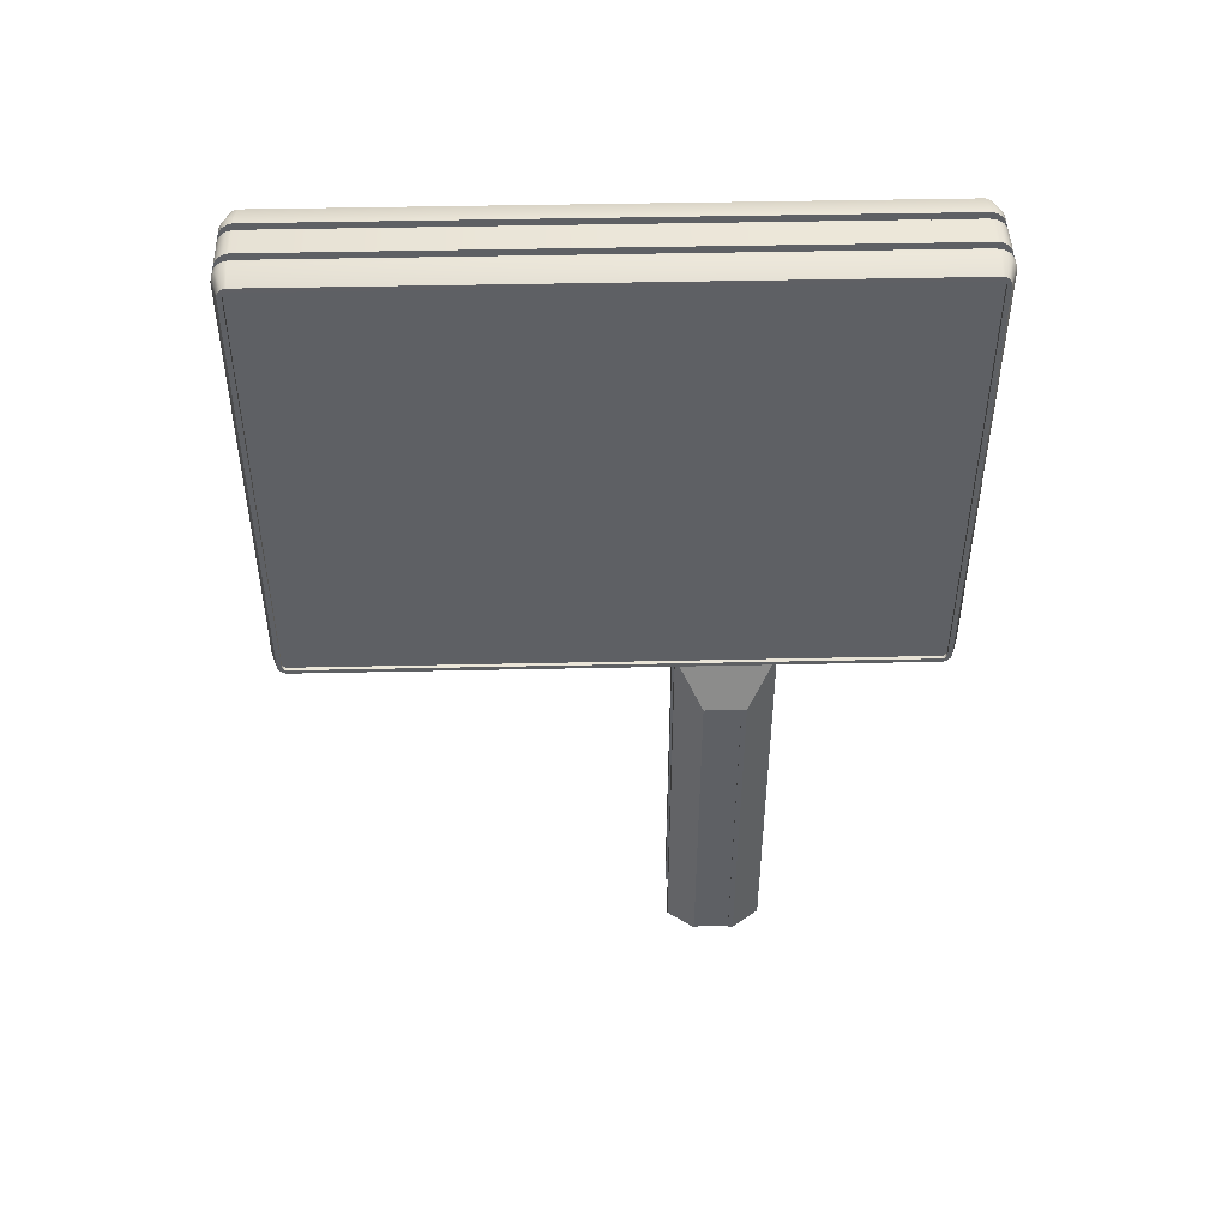
<metadata>
{"format":"obj","ext":"obj","renderer":"f3d","projection":"perspective","resolution":1024,"background":"white","views":[{"elev":46.9,"azim":-91.4,"up":"+Z"}]}
</metadata>
<code>
o Standfuss_innen.002_Cube.004
v -0.07802 0.1837 2.438
v -0.07802 0.1837 2.56
v 0.07802 0.1837 2.438
v 0.07802 0.1837 2.56
v -0.07802 -0.1837 2.438
v -0.07802 -0.1837 2.56
v 0.07802 -0.1837 2.438
v 0.07802 -0.1837 2.56
f 2 3 1
f 4 7 3
f 8 5 7
f 6 1 5
f 2 4 3
f 4 8 7
f 8 6 5
f 6 2 1
o Standfuss_innen.003_Cube.005
v -0.1393 0.2645 -0.005622
v -0.1393 0.2645 2.444
v 0.1393 0.2645 -0.005622
v 0.1393 0.2645 2.444
v -0.1393 -0.2645 -0.005622
v -0.1393 -0.2645 2.444
v 0.1393 -0.2645 -0.005622
v 0.1393 -0.2645 2.444
f 10 11 9
f 16 13 15
f 12 14 16
f 10 12 11
f 16 14 13
f 12 10 14
o Standfuss_aussen.002_Cube.008
v -0.1704 -0.2896 -0.005618
v -0.1704 -0.2896 2.445
v -0.09953 -0.2896 -0.005618
v -0.09953 -0.2896 2.445
v -0.1704 0.2896 -0.005618
v -0.1704 0.2896 2.445
v -0.09953 0.2896 -0.005618
v -0.09953 0.2896 2.445
v -0.2911 -0.09448 -0.005623
v -0.2911 -0.09448 2.087
v -0.2911 0.09448 -0.005623
v -0.2911 0.09448 2.087
v 0.1699 -0.2896 -0.005618
v 0.1699 -0.2896 2.445
v 0.09902 -0.2896 -0.005618
v 0.09902 -0.2896 2.445
v 0.1699 0.2896 -0.005618
v 0.1699 0.2896 2.445
v 0.09902 0.2896 -0.005618
v 0.09902 0.2896 2.445
v 0.2906 -0.09448 -0.005623
v 0.2906 -0.09448 2.087
v 0.2906 0.09448 -0.005623
v 0.2906 0.09448 2.087
v -0.1704 0.2896 2.129
v 0.1699 0.2896 2.129
v -0.2911 0.09448 1.351
v -0.1704 0.2896 1.351
v 0.2906 0.09448 1.351
v 0.1699 0.2896 1.351
v -0.2911 -0.1247 -0.005618
v -0.2911 -0.1247 2.129
v -0.2911 0.1247 1.351
v -0.2911 0.1247 -0.005623
v -0.2911 0.1247 2.129
v 0.2906 -0.1247 -0.005618
v 0.2906 -0.1247 2.129
v 0.2906 0.1247 1.351
v 0.2906 0.1247 -0.005618
v 0.2906 0.1247 2.129
v 0.2847 -0.09448 -0.005623
v 0.2847 -0.09448 2.087
v 0.2847 0.09448 1.351
v 0.2847 0.09448 -0.005623
v 0.2847 0.09448 2.087
v -0.283 -0.09448 -0.005623
v -0.283 -0.09448 2.087
v -0.283 0.09448 1.351
v -0.283 0.09448 -0.005623
v -0.283 0.09448 2.087
f 18 17 19
f 20 19 23
f 24 44 41
f 21 50 49
f 20 24 22
f 27 65 64
f 17 18 48
f 22 51 48
f 31 29 30
f 35 31 32
f 42 36 34
f 33 46 54
f 34 36 32
f 53 30 29
f 56 34 30
f 51 22 41
f 42 34 56
f 26 25 47
f 27 43 49
f 26 48 51
f 38 53 52
f 45 39 55
f 38 40 56
f 28 51 49
f 40 45 54
f 58 59 61
f 38 37 57
f 45 40 61
f 38 58 61
f 39 45 59
f 64 62 63
f 28 43 64
f 26 63 62
f 26 28 66
f 18 19 20
f 20 23 24
f 21 44 23
f 23 44 24
f 24 41 22
f 21 49 44
f 20 22 18
f 27 64 43
f 17 48 47
f 22 48 18
f 31 30 32
f 35 32 36
f 36 46 35
f 35 46 33
f 46 36 42
f 33 54 55
f 34 32 30
f 53 29 52
f 56 30 53
f 26 47 48
f 27 49 50
f 26 51 28
f 38 52 37
f 45 55 54
f 38 56 53
f 28 49 43
f 40 54 56
f 59 57 60
f 57 59 58
f 38 57 58
f 45 61 59
f 38 61 40
f 39 59 60
f 62 64 65
f 64 63 66
f 28 64 66
f 26 62 25
f 26 66 63
f 44 49 51
f 54 46 42
f 44 51 41
f 54 42 56
o Rahmen.001_Rahmen.002
v -0.2854 2.485 2.585
v -0.3066 2.485 2.585
v -0.3063 2.511 2.582
v -0.1933 2.549 2.578
v -0.1446 2.549 2.578
v -0.1446 2.51 2.582
v -0.08893 2.51 2.582
v -0.08893 2.549 2.578
v 0 2.549 2.578
v -0.2854 2.482 2.574
v -0.3066 2.482 2.574
v -0.3063 2.506 2.563
v -0.1933 2.541 2.548
v -0.1446 2.541 2.548
v -0.1446 2.505 2.564
v -0.08893 2.505 2.564
v -0.08893 2.541 2.548
v 0 2.541 2.548
v -0.2854 2.476 2.564
v -0.3066 2.476 2.564
v -0.3063 2.494 2.546
v -0.1933 2.521 2.519
v -0.1446 2.521 2.519
v -0.1446 2.493 2.547
v -0.08893 2.493 2.547
v -0.08893 2.521 2.519
v 0 2.521 2.519
v -0.2854 2.466 2.558
v -0.3066 2.466 2.558
v -0.3063 2.477 2.534
v -0.1933 2.492 2.499
v -0.1446 2.492 2.499
v -0.1446 2.476 2.535
v -0.08893 2.476 2.535
v -0.08893 2.492 2.499
v 0 2.492 2.499
v -0.2854 2.455 2.555
v -0.3066 2.455 2.555
v -0.3063 2.458 2.529
v -0.1933 2.462 2.491
v -0.1446 2.462 2.491
v -0.1446 2.458 2.53
v -0.08893 2.458 2.53
v -0.08893 2.462 2.491
v 0 2.462 2.491
v -0.2854 -1.195 2.555
v -0.3066 -1.195 2.555
v -0.3063 -1.198 2.529
v -0.1933 -1.202 2.491
v -0.1446 -1.202 2.491
v -0.1446 -1.198 2.53
v -0.08893 -1.198 2.53
v -0.08893 -1.202 2.491
v -0 -1.202 2.491
v -0.2854 -1.206 2.558
v -0.3066 -1.206 2.558
v -0.3063 -1.217 2.534
v -0.1933 -1.232 2.499
v -0.1446 -1.232 2.499
v -0.1446 -1.216 2.535
v -0.08893 -1.216 2.535
v -0.08893 -1.232 2.499
v -0 -1.232 2.499
v -0.2854 -1.216 2.564
v -0.3066 -1.216 2.564
v -0.3063 -1.234 2.546
v -0.1933 -1.261 2.519
v -0.1446 -1.261 2.519
v -0.1446 -1.233 2.547
v -0.08893 -1.233 2.547
v -0.08893 -1.261 2.519
v -0 -1.261 2.519
v -0.2854 -1.222 2.574
v -0.3066 -1.222 2.574
v -0.3063 -1.246 2.563
v -0.1933 -1.281 2.548
v -0.1446 -1.281 2.548
v -0.1446 -1.245 2.564
v -0.08893 -1.245 2.564
v -0.08893 -1.281 2.548
v -0 -1.281 2.548
v -0.2854 -1.225 2.585
v -0.3066 -1.225 2.585
v -0.3063 -1.251 2.582
v -0.1933 -1.289 2.578
v -0.1446 -1.289 2.578
v -0.1446 -1.25 2.582
v -0.08893 -1.25 2.582
v -0.08893 -1.289 2.578
v -0 -1.289 2.578
v -0.2854 -1.225 5.192
v -0.3066 -1.225 5.192
v -0.3063 -1.251 5.195
v -0.1933 -1.289 5.2
v -0.1446 -1.289 5.2
v -0.1446 -1.25 5.195
v -0.08893 -1.25 5.195
v -0.08893 -1.289 5.2
v -0 -1.289 5.2
v -0.2854 -1.222 5.203
v -0.3066 -1.222 5.203
v -0.3063 -1.246 5.214
v -0.1933 -1.281 5.23
v -0.1446 -1.281 5.23
v -0.1446 -1.245 5.213
v -0.08893 -1.245 5.213
v -0.08893 -1.281 5.23
v -0 -1.281 5.23
v -0.2854 -1.216 5.213
v -0.3066 -1.216 5.213
v -0.3063 -1.234 5.232
v -0.1933 -1.261 5.258
v -0.1446 -1.261 5.258
v -0.1446 -1.233 5.23
v -0.08893 -1.233 5.23
v -0.08893 -1.261 5.258
v -0 -1.261 5.258
v -0.2854 -1.206 5.22
v -0.3066 -1.206 5.22
v -0.3063 -1.217 5.244
v -0.1933 -1.232 5.278
v -0.1446 -1.232 5.278
v -0.1446 -1.216 5.242
v -0.08893 -1.216 5.242
v -0.08893 -1.232 5.278
v -0 -1.232 5.278
v -0.2854 -1.195 5.222
v -0.3066 -1.195 5.222
v -0.3063 -1.198 5.248
v -0.1933 -1.202 5.286
v -0.1446 -1.202 5.286
v -0.1446 -1.198 5.247
v -0.08893 -1.198 5.247
v -0.08893 -1.202 5.286
v -0 -1.202 5.286
v -0.2854 2.455 5.222
v -0.3066 2.455 5.222
v -0.3063 2.458 5.248
v -0.1933 2.462 5.286
v -0.1446 2.462 5.286
v -0.1446 2.458 5.247
v -0.08893 2.458 5.247
v -0.08893 2.462 5.286
v 0 2.462 5.286
v -0.2854 2.466 5.22
v -0.3066 2.466 5.22
v -0.3063 2.477 5.244
v -0.1933 2.492 5.278
v -0.1446 2.492 5.278
v -0.1446 2.476 5.242
v -0.08893 2.476 5.242
v -0.08893 2.492 5.278
v 0 2.492 5.278
v -0.2854 2.476 5.213
v -0.3066 2.476 5.213
v -0.3063 2.494 5.231
v -0.1933 2.521 5.258
v -0.1446 2.521 5.258
v -0.1446 2.493 5.23
v -0.08893 2.493 5.23
v -0.08893 2.521 5.258
v 0 2.521 5.258
v -0.2854 2.482 5.203
v -0.3066 2.482 5.203
v -0.3063 2.506 5.214
v -0.1933 2.541 5.23
v -0.1446 2.541 5.23
v -0.1446 2.505 5.213
v -0.08893 2.505 5.213
v -0.08893 2.541 5.23
v 0 2.541 5.23
v -0.2854 2.485 5.192
v -0.3066 2.485 5.192
v -0.3063 2.511 5.195
v -0.1933 2.549 5.2
v -0.1446 2.549 5.2
v -0.1446 2.51 5.195
v -0.08893 2.51 5.195
v -0.08893 2.549 5.2
v 0 2.549 5.2
v 0.2854 2.485 2.585
v 0.3066 2.485 2.585
v 0.3063 2.511 2.582
v 0.1933 2.549 2.578
v 0.1446 2.549 2.578
v 0.1446 2.51 2.582
v 0.08893 2.51 2.582
v 0.08893 2.549 2.578
v 0.2854 2.482 2.574
v 0.3066 2.482 2.574
v 0.3063 2.506 2.563
v 0.1933 2.541 2.548
v 0.1446 2.541 2.548
v 0.1446 2.505 2.564
v 0.08893 2.505 2.564
v 0.08893 2.541 2.548
v 0.2854 2.476 2.564
v 0.3066 2.476 2.564
v 0.3063 2.494 2.546
v 0.1933 2.521 2.519
v 0.1446 2.521 2.519
v 0.1446 2.493 2.547
v 0.08893 2.493 2.547
v 0.08893 2.521 2.519
v 0.2854 2.466 2.558
v 0.3066 2.466 2.558
v 0.3063 2.477 2.534
v 0.1933 2.492 2.499
v 0.1446 2.492 2.499
v 0.1446 2.476 2.535
v 0.08893 2.476 2.535
v 0.08893 2.492 2.499
v 0.2854 2.455 2.555
v 0.3066 2.455 2.555
v 0.3063 2.458 2.529
v 0.1933 2.462 2.491
v 0.1446 2.462 2.491
v 0.1446 2.458 2.53
v 0.08893 2.458 2.53
v 0.08893 2.462 2.491
v 0.2854 -1.195 2.555
v 0.3066 -1.195 2.555
v 0.3063 -1.198 2.529
v 0.1933 -1.202 2.491
v 0.1446 -1.202 2.491
v 0.1446 -1.198 2.53
v 0.08893 -1.198 2.53
v 0.08893 -1.202 2.491
v 0.2854 -1.206 2.558
v 0.3066 -1.206 2.558
v 0.3063 -1.217 2.534
v 0.1933 -1.232 2.499
v 0.1446 -1.232 2.499
v 0.1446 -1.216 2.535
v 0.08893 -1.216 2.535
v 0.08893 -1.232 2.499
v 0.2854 -1.216 2.564
v 0.3066 -1.216 2.564
v 0.3063 -1.234 2.546
v 0.1933 -1.261 2.519
v 0.1446 -1.261 2.519
v 0.1446 -1.233 2.547
v 0.08893 -1.233 2.547
v 0.08893 -1.261 2.519
v 0.2854 -1.222 2.574
v 0.3066 -1.222 2.574
v 0.3063 -1.246 2.563
v 0.1933 -1.281 2.548
v 0.1446 -1.281 2.548
v 0.1446 -1.245 2.564
v 0.08893 -1.245 2.564
v 0.08893 -1.281 2.548
v 0.2854 -1.225 2.585
v 0.3066 -1.225 2.585
v 0.3063 -1.251 2.582
v 0.1933 -1.289 2.578
v 0.1446 -1.289 2.578
v 0.1446 -1.25 2.582
v 0.08893 -1.25 2.582
v 0.08893 -1.289 2.578
v 0.2854 -1.225 5.192
v 0.3066 -1.225 5.192
v 0.3063 -1.251 5.195
v 0.1933 -1.289 5.2
v 0.1446 -1.289 5.2
v 0.1446 -1.25 5.195
v 0.08893 -1.25 5.195
v 0.08893 -1.289 5.2
v 0.2854 -1.222 5.203
v 0.3066 -1.222 5.203
v 0.3063 -1.246 5.214
v 0.1933 -1.281 5.23
v 0.1446 -1.281 5.23
v 0.1446 -1.245 5.213
v 0.08893 -1.245 5.213
v 0.08893 -1.281 5.23
v 0.2854 -1.216 5.213
v 0.3066 -1.216 5.213
v 0.3063 -1.234 5.232
v 0.1933 -1.261 5.258
v 0.1446 -1.261 5.258
v 0.1446 -1.233 5.23
v 0.08893 -1.233 5.23
v 0.08893 -1.261 5.258
v 0.2854 -1.206 5.22
v 0.3066 -1.206 5.22
v 0.3063 -1.217 5.244
v 0.1933 -1.232 5.278
v 0.1446 -1.232 5.278
v 0.1446 -1.216 5.242
v 0.08893 -1.216 5.242
v 0.08893 -1.232 5.278
v 0.2854 -1.195 5.222
v 0.3066 -1.195 5.222
v 0.3063 -1.198 5.248
v 0.1933 -1.202 5.286
v 0.1446 -1.202 5.286
v 0.1446 -1.198 5.247
v 0.08893 -1.198 5.247
v 0.08893 -1.202 5.286
v 0.2854 2.455 5.222
v 0.3066 2.455 5.222
v 0.3063 2.458 5.248
v 0.1933 2.462 5.286
v 0.1446 2.462 5.286
v 0.1446 2.458 5.247
v 0.08893 2.458 5.247
v 0.08893 2.462 5.286
v 0.2854 2.466 5.22
v 0.3066 2.466 5.22
v 0.3063 2.477 5.244
v 0.1933 2.492 5.278
v 0.1446 2.492 5.278
v 0.1446 2.476 5.242
v 0.08893 2.476 5.242
v 0.08893 2.492 5.278
v 0.2854 2.476 5.213
v 0.3066 2.476 5.213
v 0.3063 2.494 5.231
v 0.1933 2.521 5.258
v 0.1446 2.521 5.258
v 0.1446 2.493 5.23
v 0.08893 2.493 5.23
v 0.08893 2.521 5.258
v 0.2854 2.482 5.203
v 0.3066 2.482 5.203
v 0.3063 2.506 5.214
v 0.1933 2.541 5.23
v 0.1446 2.541 5.23
v 0.1446 2.505 5.213
v 0.08893 2.505 5.213
v 0.08893 2.541 5.23
v 0.2854 2.485 5.192
v 0.3066 2.485 5.192
v 0.3063 2.511 5.195
v 0.1933 2.549 5.2
v 0.1446 2.549 5.2
v 0.1446 2.51 5.195
v 0.08893 2.51 5.195
v 0.08893 2.549 5.2
f 82 72 73
f 91 81 82
f 100 90 91
f 100 108 99
f 118 108 109
f 127 117 118
f 127 135 126
f 136 144 135
f 145 153 144
f 163 153 154
f 172 162 163
f 181 171 172
f 181 189 180
f 190 198 189
f 208 198 199
f 208 216 207
f 226 216 217
f 235 225 226
f 235 243 234
f 73 243 244
f 252 261 253
f 260 269 261
f 268 277 269
f 277 284 285
f 285 292 293
f 292 301 293
f 300 309 301
f 309 316 317
f 317 324 325
f 324 333 325
f 331 340 332
f 332 341 333
f 340 347 348
f 340 349 341
f 347 356 348
f 349 356 357
f 356 363 364
f 357 364 365
f 363 372 364
f 364 373 365
f 371 380 372
f 373 380 381
f 380 387 388
f 380 389 381
f 387 396 388
f 388 397 389
f 396 403 404
f 397 404 405
f 404 253 405
f 82 81 72
f 91 90 81
f 100 99 90
f 100 109 108
f 118 117 108
f 127 126 117
f 127 136 135
f 136 145 144
f 145 154 153
f 163 162 153
f 172 171 162
f 181 180 171
f 181 190 189
f 190 199 198
f 208 207 198
f 208 217 216
f 226 225 216
f 235 234 225
f 235 244 243
f 73 72 243
f 252 260 261
f 260 268 269
f 268 276 277
f 277 276 284
f 285 284 292
f 292 300 301
f 300 308 309
f 309 308 316
f 317 316 324
f 324 332 333
f 331 339 340
f 332 340 341
f 340 339 347
f 340 348 349
f 347 355 356
f 349 348 356
f 356 355 363
f 357 356 364
f 363 371 372
f 364 372 373
f 371 379 380
f 373 372 380
f 380 379 387
f 380 388 389
f 387 395 396
f 388 396 397
f 396 395 403
f 397 396 404
f 404 252 253
f 68 76 67
f 69 77 68
f 70 78 69
f 80 70 71
f 81 71 72
f 74 82 73
f 75 83 74
f 77 85 76
f 87 77 78
f 88 78 79
f 80 88 79
f 81 89 80
f 92 82 83
f 93 83 84
f 95 85 86
f 87 95 86
f 88 96 87
f 98 88 89
f 99 89 90
f 92 100 91
f 93 101 92
f 104 94 95
f 105 95 96
f 106 96 97
f 107 97 98
f 99 107 98
f 110 100 101
f 102 110 101
f 113 103 104
f 114 104 105
f 106 114 105
f 116 106 107
f 117 107 108
f 119 109 110
f 111 119 110
f 122 112 113
f 114 122 113
f 115 123 114
f 116 124 115
f 126 116 117
f 119 127 118
f 120 128 119
f 131 121 122
f 132 122 123
f 133 123 124
f 125 133 124
f 126 134 125
f 137 127 128
f 138 128 129
f 131 139 130
f 132 140 131
f 133 141 132
f 143 133 134
f 144 134 135
f 137 145 136
f 147 137 138
f 140 148 139
f 150 140 141
f 151 141 142
f 152 142 143
f 144 152 143
f 155 145 146
f 156 146 147
f 158 148 149
f 159 149 150
f 160 150 151
f 161 151 152
f 162 152 153
f 155 163 154
f 165 155 156
f 158 166 157
f 159 167 158
f 160 168 159
f 170 160 161
f 171 161 162
f 164 172 163
f 174 164 165
f 167 175 166
f 177 167 168
f 178 168 169
f 170 178 169
f 171 179 170
f 182 172 173
f 183 173 174
f 185 175 176
f 177 185 176
f 178 186 177
f 188 178 179
f 189 179 180
f 182 190 181
f 192 182 183
f 194 184 185
f 195 185 186
f 196 186 187
f 188 196 187
f 189 197 188
f 200 190 191
f 201 191 192
f 203 193 194
f 195 203 194
f 196 204 195
f 206 196 197
f 207 197 198
f 200 208 199
f 210 200 201
f 212 202 203
f 204 212 203
f 205 213 204
f 215 205 206
f 216 206 207
f 209 217 208
f 219 209 210
f 221 211 212
f 222 212 213
f 223 213 214
f 224 214 215
f 216 224 215
f 227 217 218
f 228 218 219
f 230 220 221
f 222 230 221
f 223 231 222
f 233 223 224
f 234 224 225
f 227 235 226
f 237 227 228
f 239 229 230
f 240 230 231
f 241 231 232
f 233 241 232
f 234 242 233
f 245 235 236
f 246 236 237
f 68 238 239
f 69 239 240
f 70 240 241
f 71 241 242
f 243 71 242
f 74 244 245
f 75 245 246
f 248 255 256
f 249 256 257
f 250 257 258
f 250 259 251
f 251 260 252
f 254 261 262
f 75 262 84
f 256 263 264
f 256 265 257
f 257 266 258
f 259 266 267
f 260 267 268
f 261 270 262
f 84 270 93
f 263 272 264
f 265 272 273
f 266 273 274
f 267 274 275
f 267 276 268
f 270 277 278
f 93 278 102
f 271 280 272
f 272 281 273
f 273 282 274
f 274 283 275
f 276 283 284
f 277 286 278
f 102 286 111
f 279 288 280
f 280 289 281
f 281 290 282
f 282 291 283
f 283 292 284
f 285 294 286
f 286 120 111
f 287 296 288
f 289 296 297
f 290 297 298
f 291 298 299
f 291 300 292
f 294 301 302
f 294 129 120
f 295 304 296
f 296 305 297
f 297 306 298
f 299 306 307
f 300 307 308
f 301 310 302
f 302 138 129
f 304 311 312
f 305 312 313
f 306 313 314
f 306 315 307
f 307 316 308
f 310 317 318
f 310 147 138
f 312 319 320
f 312 321 313
f 313 322 314
f 314 323 315
f 316 323 324
f 317 326 318
f 318 156 147
f 319 328 320
f 320 329 321
f 321 330 322
f 322 331 323
f 323 332 324
f 326 333 334
f 326 165 156
f 328 335 336
f 329 336 337
f 330 337 338
f 330 339 331
f 334 341 342
f 334 174 165
f 336 343 344
f 336 345 337
f 337 346 338
f 338 347 339
f 341 350 342
f 342 183 174
f 344 351 352
f 345 352 353
f 346 353 354
f 346 355 347
f 350 357 358
f 350 192 183
f 351 360 352
f 352 361 353
f 353 362 354
f 355 362 363
f 357 366 358
f 358 201 192
f 359 368 360
f 361 368 369
f 362 369 370
f 362 371 363
f 366 373 374
f 366 210 201
f 367 376 368
f 369 376 377
f 370 377 378
f 370 379 371
f 374 381 382
f 374 219 210
f 375 384 376
f 376 385 377
f 377 386 378
f 378 387 379
f 381 390 382
f 382 228 219
f 383 392 384
f 385 392 393
f 386 393 394
f 386 395 387
f 390 397 398
f 390 237 228
f 391 400 392
f 392 401 393
f 393 402 394
f 395 402 403
f 397 406 398
f 398 246 237
f 399 248 400
f 400 249 401
f 401 250 402
f 402 251 403
f 404 251 252
f 405 254 406
f 406 75 246
f 68 77 76
f 69 78 77
f 70 79 78
f 80 79 70
f 81 80 71
f 74 83 82
f 75 84 83
f 77 86 85
f 87 86 77
f 88 87 78
f 80 89 88
f 81 90 89
f 92 91 82
f 93 92 83
f 95 94 85
f 87 96 95
f 88 97 96
f 98 97 88
f 99 98 89
f 92 101 100
f 93 102 101
f 104 103 94
f 105 104 95
f 106 105 96
f 107 106 97
f 99 108 107
f 110 109 100
f 102 111 110
f 113 112 103
f 114 113 104
f 106 115 114
f 116 115 106
f 117 116 107
f 119 118 109
f 111 120 119
f 122 121 112
f 114 123 122
f 115 124 123
f 116 125 124
f 126 125 116
f 119 128 127
f 120 129 128
f 131 130 121
f 132 131 122
f 133 132 123
f 125 134 133
f 126 135 134
f 137 136 127
f 138 137 128
f 131 140 139
f 132 141 140
f 133 142 141
f 143 142 133
f 144 143 134
f 137 146 145
f 147 146 137
f 140 149 148
f 150 149 140
f 151 150 141
f 152 151 142
f 144 153 152
f 155 154 145
f 156 155 146
f 158 157 148
f 159 158 149
f 160 159 150
f 161 160 151
f 162 161 152
f 155 164 163
f 165 164 155
f 158 167 166
f 159 168 167
f 160 169 168
f 170 169 160
f 171 170 161
f 164 173 172
f 174 173 164
f 167 176 175
f 177 176 167
f 178 177 168
f 170 179 178
f 171 180 179
f 182 181 172
f 183 182 173
f 185 184 175
f 177 186 185
f 178 187 186
f 188 187 178
f 189 188 179
f 182 191 190
f 192 191 182
f 194 193 184
f 195 194 185
f 196 195 186
f 188 197 196
f 189 198 197
f 200 199 190
f 201 200 191
f 203 202 193
f 195 204 203
f 196 205 204
f 206 205 196
f 207 206 197
f 200 209 208
f 210 209 200
f 212 211 202
f 204 213 212
f 205 214 213
f 215 214 205
f 216 215 206
f 209 218 217
f 219 218 209
f 221 220 211
f 222 221 212
f 223 222 213
f 224 223 214
f 216 225 224
f 227 226 217
f 228 227 218
f 230 229 220
f 222 231 230
f 223 232 231
f 233 232 223
f 234 233 224
f 227 236 235
f 237 236 227
f 239 238 229
f 240 239 230
f 241 240 231
f 233 242 241
f 234 243 242
f 245 244 235
f 246 245 236
f 68 67 238
f 69 68 239
f 70 69 240
f 71 70 241
f 243 72 71
f 74 73 244
f 75 74 245
f 248 247 255
f 249 248 256
f 250 249 257
f 250 258 259
f 251 259 260
f 254 253 261
f 75 254 262
f 256 255 263
f 256 264 265
f 257 265 266
f 259 258 266
f 260 259 267
f 261 269 270
f 84 262 270
f 263 271 272
f 265 264 272
f 266 265 273
f 267 266 274
f 267 275 276
f 270 269 277
f 93 270 278
f 271 279 280
f 272 280 281
f 273 281 282
f 274 282 283
f 276 275 283
f 277 285 286
f 102 278 286
f 279 287 288
f 280 288 289
f 281 289 290
f 282 290 291
f 283 291 292
f 285 293 294
f 286 294 120
f 287 295 296
f 289 288 296
f 290 289 297
f 291 290 298
f 291 299 300
f 294 293 301
f 294 302 129
f 295 303 304
f 296 304 305
f 297 305 306
f 299 298 306
f 300 299 307
f 301 309 310
f 302 310 138
f 304 303 311
f 305 304 312
f 306 305 313
f 306 314 315
f 307 315 316
f 310 309 317
f 310 318 147
f 312 311 319
f 312 320 321
f 313 321 322
f 314 322 323
f 316 315 323
f 317 325 326
f 318 326 156
f 319 327 328
f 320 328 329
f 321 329 330
f 322 330 331
f 323 331 332
f 326 325 333
f 326 334 165
f 328 327 335
f 329 328 336
f 330 329 337
f 330 338 339
f 334 333 341
f 334 342 174
f 336 335 343
f 336 344 345
f 337 345 346
f 338 346 347
f 341 349 350
f 342 350 183
f 344 343 351
f 345 344 352
f 346 345 353
f 346 354 355
f 350 349 357
f 350 358 192
f 351 359 360
f 352 360 361
f 353 361 362
f 355 354 362
f 357 365 366
f 358 366 201
f 359 367 368
f 361 360 368
f 362 361 369
f 362 370 371
f 366 365 373
f 366 374 210
f 367 375 376
f 369 368 376
f 370 369 377
f 370 378 379
f 374 373 381
f 374 382 219
f 375 383 384
f 376 384 385
f 377 385 386
f 378 386 387
f 381 389 390
f 382 390 228
f 383 391 392
f 385 384 392
f 386 385 393
f 386 394 395
f 390 389 397
f 390 398 237
f 391 399 400
f 392 400 401
f 393 401 402
f 395 394 402
f 397 405 406
f 398 406 246
f 399 247 248
f 400 248 249
f 401 249 250
f 402 250 251
f 404 403 251
f 405 253 254
f 406 254 75
f 271 263 279
f 399 391 383
f 399 367 247
f 295 287 303
f 367 279 247
f 303 287 319
f 255 247 263
f 193 112 148
f 247 279 263
f 287 359 319
f 327 359 343
f 359 327 319
f 367 399 383
f 287 279 359
f 375 367 383
f 335 327 343
f 279 367 359
f 351 343 359
f 319 311 303
f 85 94 103
f 112 121 130
f 112 130 148
f 103 202 67
f 139 148 130
f 103 67 85
f 67 76 85
f 157 193 148
f 202 238 67
f 157 166 175
f 103 112 193
f 229 238 220
f 193 157 175
f 238 202 220
f 202 211 220
f 202 103 193
f 175 184 193

</code>
